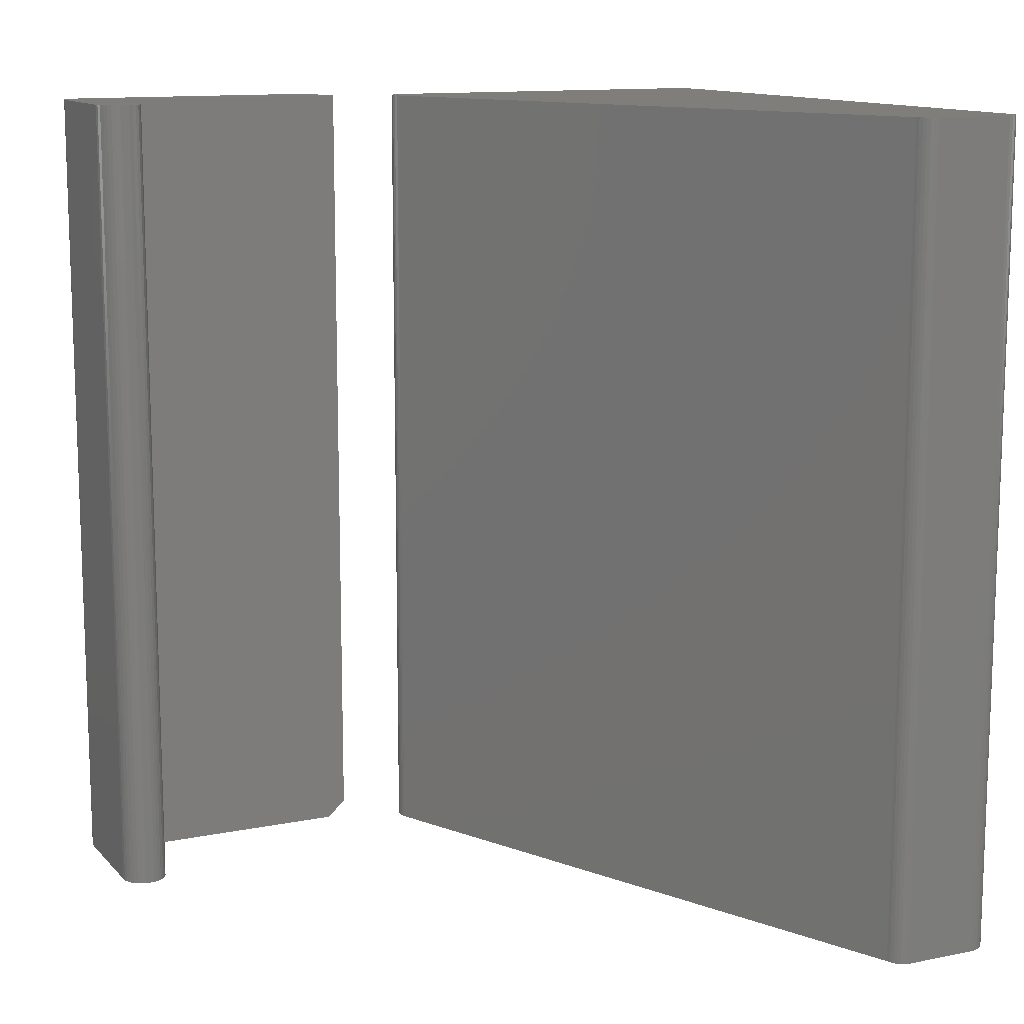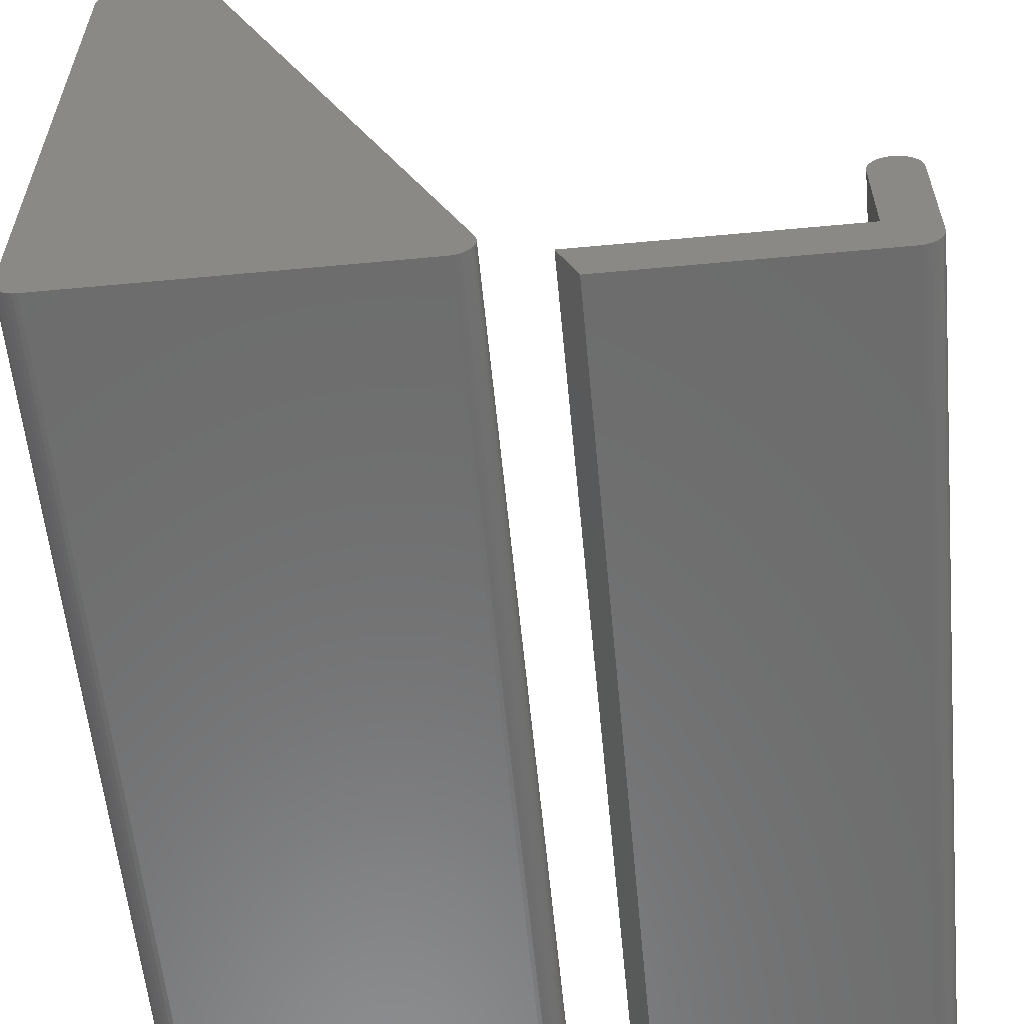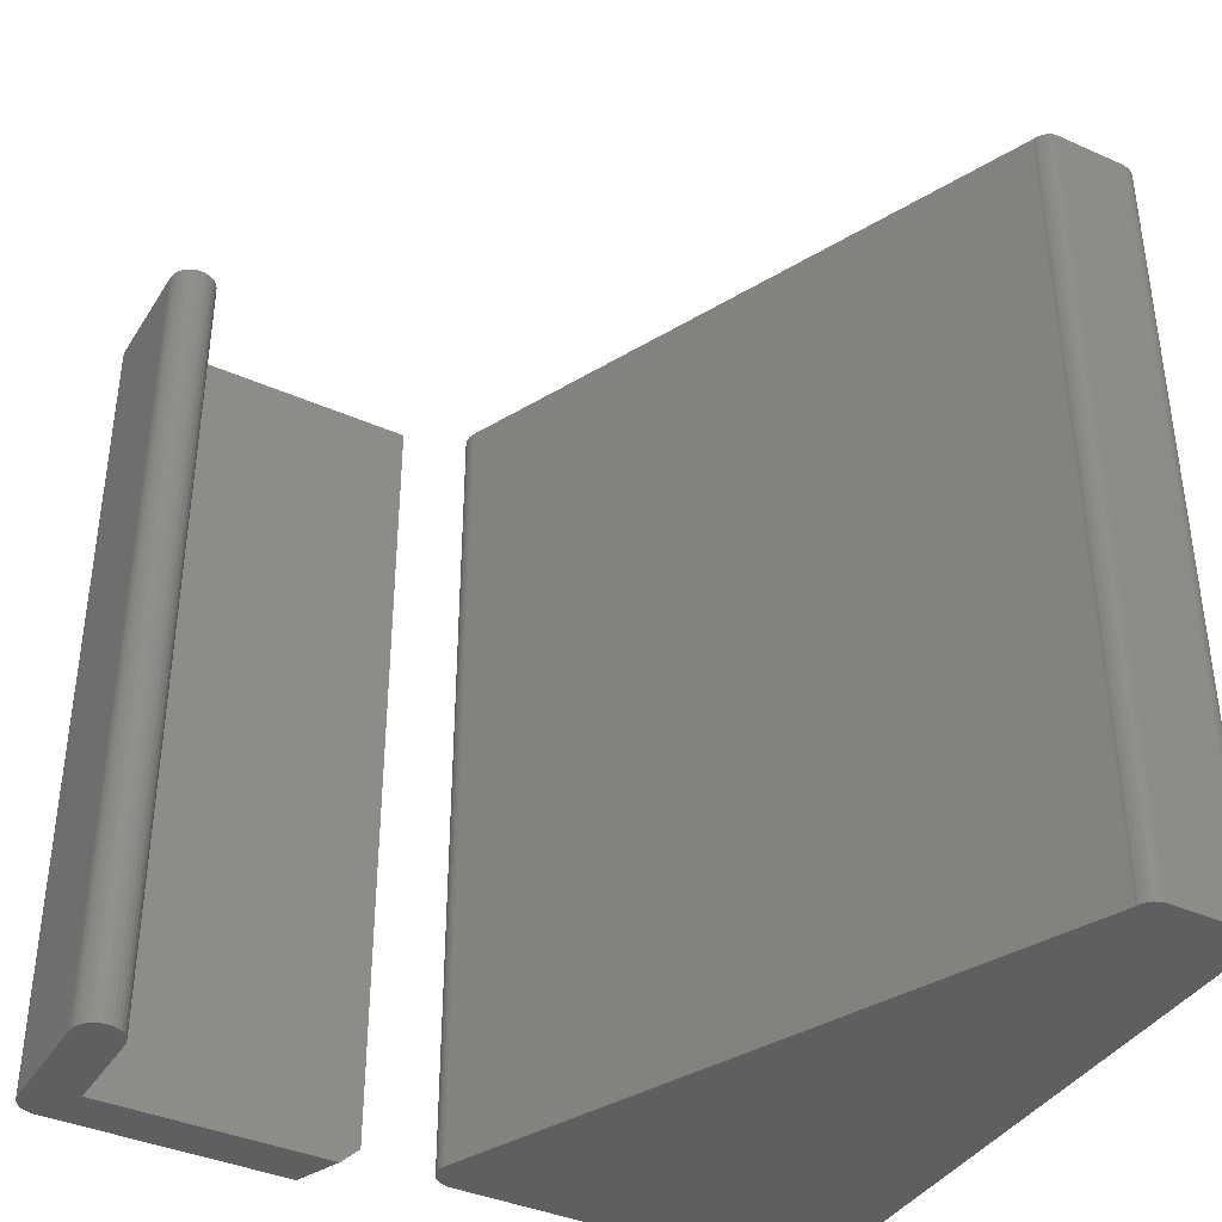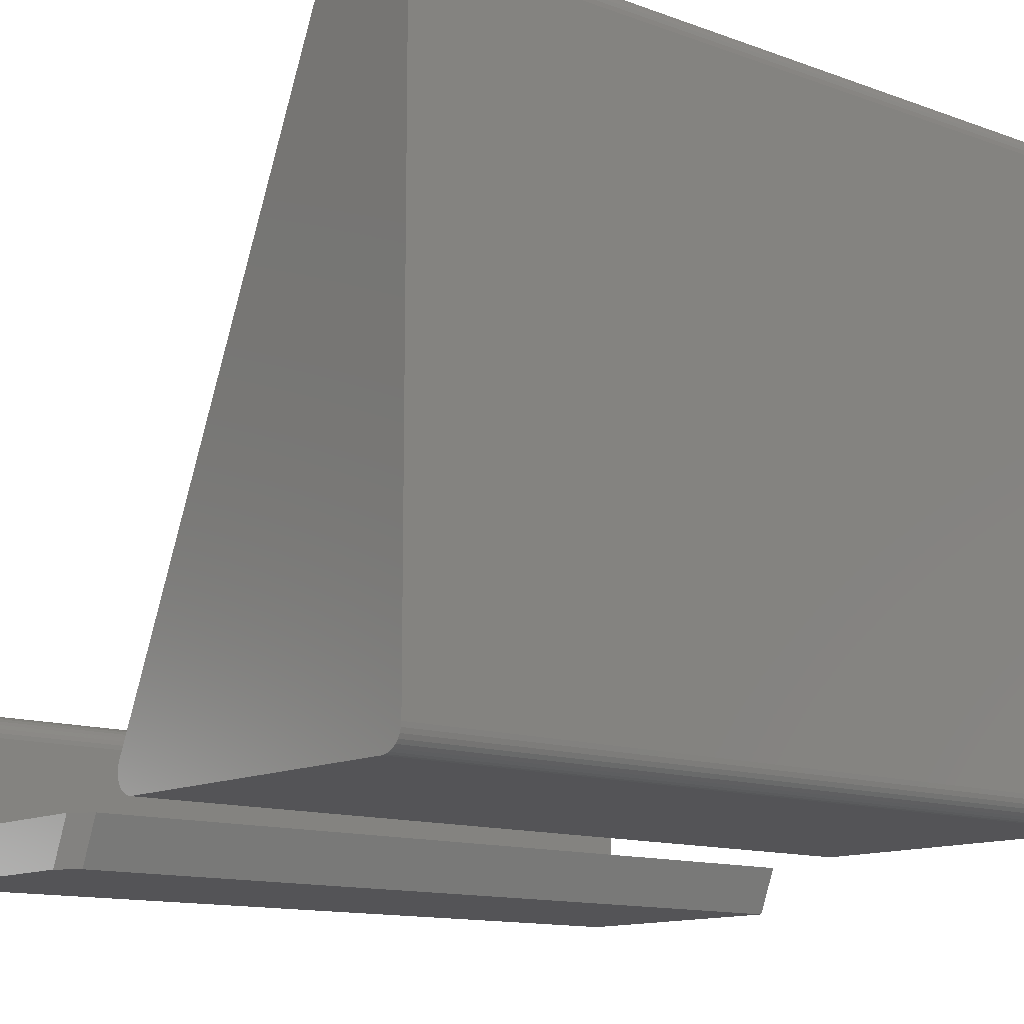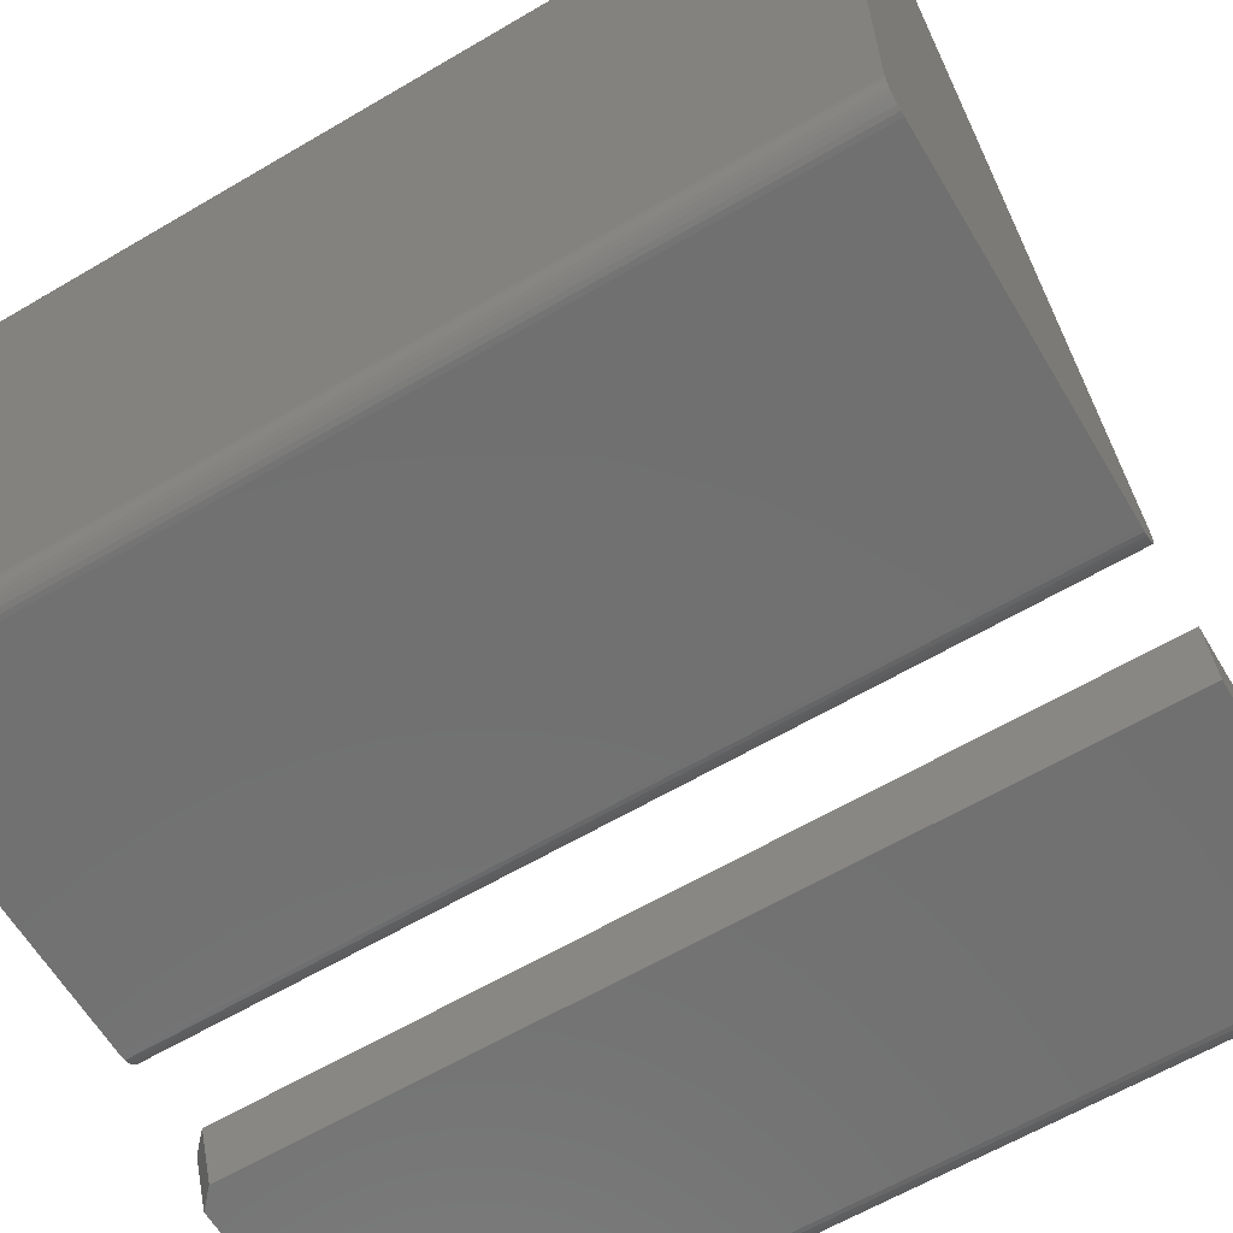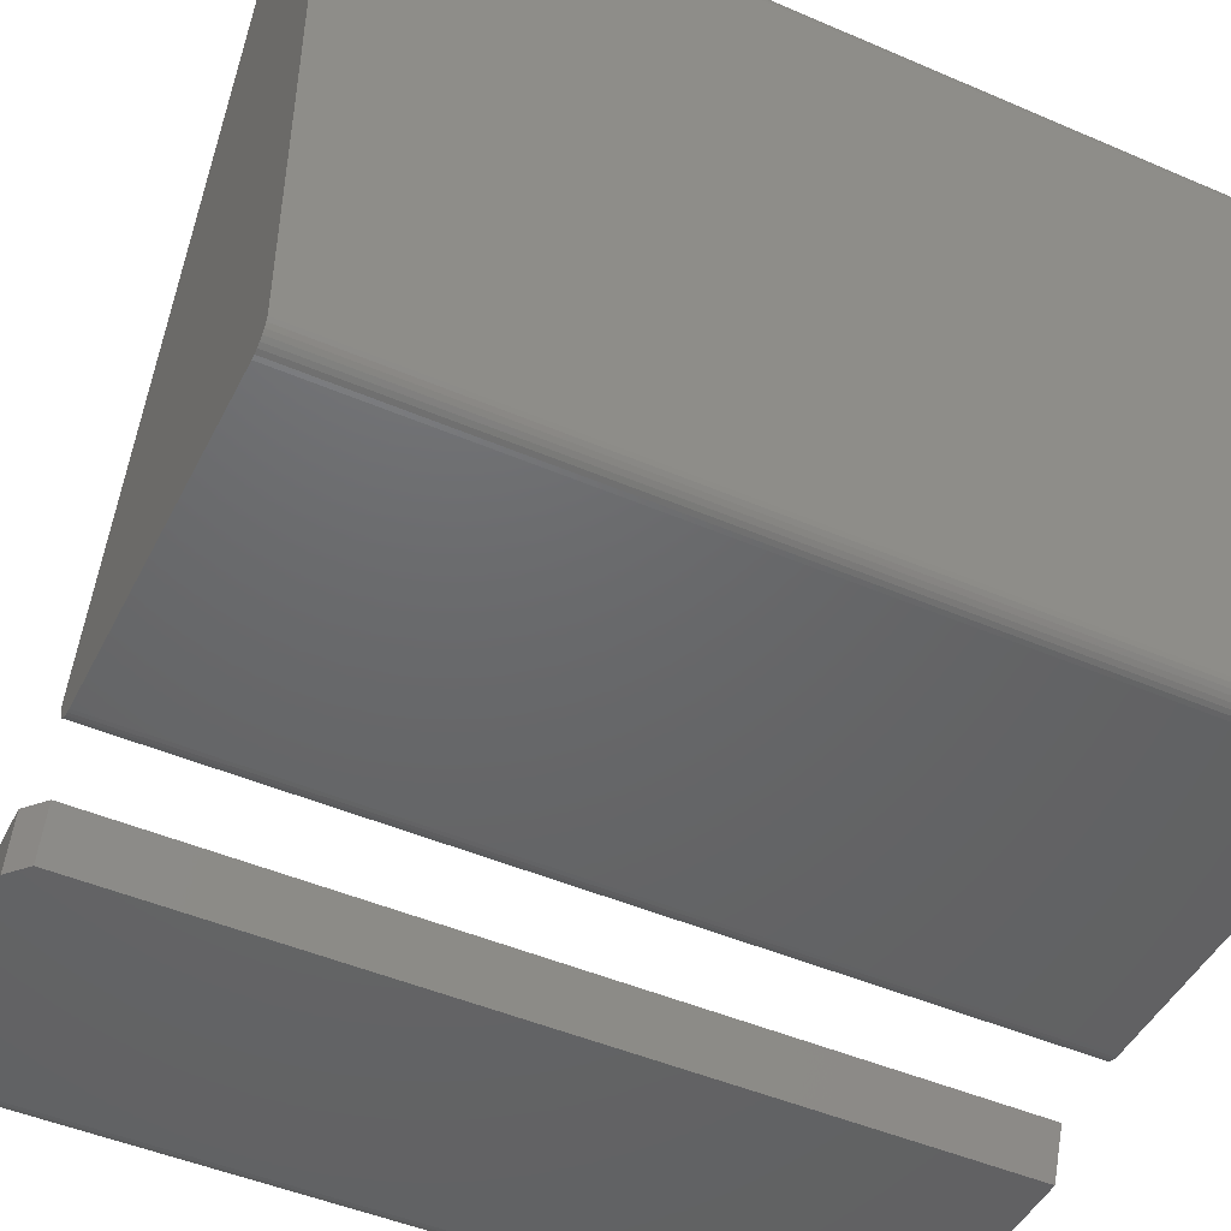
<metadata>
{"format":"stl","ext":"stl","renderer":"f3d","projection":"perspective","resolution":1024,"background":"white","views":[{"elev":12.3,"azim":154.5,"up":"+Z"},{"elev":-58.6,"azim":5.5,"up":"+Y"},{"elev":-38.8,"azim":150.9,"up":"+Z"},{"elev":-12.6,"azim":-130.3,"up":"+Y"},{"elev":-62.6,"azim":-59.2,"up":"+Y"},{"elev":-47.1,"azim":-116.0,"up":"+Y"}]}
</metadata>
<code>
# stl→obj: 134 verts, 260 faces
v 0.4711 -0.002878 0
v 0.6915 -0.000747 0
v 0.6836 -0.002878 0
v 0.6876 -0.002203 0
v 0.6741 0.1423 0
v 0.6781 0.1435 0
v 0.6822 0.1439 0
v 0.6862 0.1435 0
v 0.6902 0.1423 0
v 0.6705 0.1404 0
v 0.6938 0.1404 0
v 0.6673 0.1378 0
v 0.697 0.1378 0
v 0.6647 0.1346 0
v 0.6996 0.1346 0
v 0.6628 0.131 0
v 0.7015 0.131 0
v 0.6616 0.127 0
v 0.4543 0.03906 0
v 0.6612 0.03906 0
v 0.7031 0.01949 0
v 0.703 0.01537 0
v 0.7021 0.01136 0
v 0.7004 0.007604 0
v 0.698 0.004252 0
v 0.695 0.001433 0
v 0.7027 0.127 0
v 0.7031 0.1229 0
v 0.6612 0.1229 0
v 0.4375 0.03906 0.75
v 0.6612 0.03906 0.75
v 0.4375 0.03906 0.01562
v 0.6836 -0.002878 0.75
v 0.4543 -0.002878 0.75
v 0.4543 -0.002878 0.01562
v 0.6915 -0.000747 0.75
v 0.6876 -0.002203 0.75
v 0.6822 0.1439 0.75
v 0.6781 0.1435 0.75
v 0.6741 0.1423 0.75
v 0.6862 0.1435 0.75
v 0.6902 0.1423 0.75
v 0.6705 0.1404 0.75
v 0.6938 0.1404 0.75
v 0.6673 0.1378 0.75
v 0.697 0.1378 0.75
v 0.6647 0.1346 0.75
v 0.6996 0.1346 0.75
v 0.6628 0.131 0.75
v 0.7015 0.131 0.75
v 0.6616 0.127 0.75
v 0.695 0.001433 0.75
v 0.698 0.004252 0.75
v 0.7004 0.007604 0.75
v 0.7021 0.01136 0.75
v 0.703 0.01537 0.75
v 0.7031 0.01949 0.75
v 0.6612 0.1229 0.75
v 0.7031 0.1229 0.75
v 0.7027 0.127 0.75
v 0.1297 0.6309 0.75
v 0.05359 0.6294 0.75
v 0.1329 0.6299 0.75
v 0.06143 0.6309 0.75
v 0.05744 0.6305 0.75
v 0.05005 0.6275 0.75
v 0.1359 0.6283 0.75
v 0.1385 0.6261 0.75
v 0.04695 0.6249 0.75
v 0.1407 0.6235 0.75
v 0.0444 0.6218 0.75
v 0.1423 0.6205 0.75
v 0.04251 0.6183 0.75
v 0.3831 0.06035 0.75
v 0.04135 0.0604 0.75
v 0.04251 0.05656 0.75
v 0.3821 0.05682 0.75
v 0.0444 0.05302 0.75
v 0.3804 0.05353 0.75
v 0.04695 0.04991 0.75
v 0.3782 0.05059 0.75
v 0.05005 0.04737 0.75
v 0.3755 0.0481 0.75
v 0.05359 0.04547 0.75
v 0.04095 0.06439 0.75
v 0.3835 0.064 0.75
v 0.3832 0.06767 0.75
v 0.3822 0.07122 0.75
v 0.1433 0.6173 0.75
v 0.04095 0.6104 0.75
v 0.04135 0.6144 0.75
v 0.3724 0.04613 0.75
v 0.05744 0.04431 0.75
v 0.06143 0.04391 0.75
v 0.3618 0.04391 0.75
v 0.3654 0.044 0.75
v 0.369 0.04475 0.75
v 0.1329 0.6299 0
v 0.05359 0.6294 0
v 0.1297 0.6309 0
v 0.06143 0.6309 0
v 0.05744 0.6305 0
v 0.05005 0.6275 0
v 0.1359 0.6283 0
v 0.1385 0.6261 0
v 0.04695 0.6249 0
v 0.1407 0.6235 0
v 0.0444 0.6218 0
v 0.1423 0.6205 0
v 0.04251 0.6183 0
v 0.04251 0.05656 0
v 0.04135 0.0604 0
v 0.3831 0.06035 0
v 0.3821 0.05682 0
v 0.0444 0.05302 0
v 0.3804 0.05353 0
v 0.04695 0.04991 0
v 0.3782 0.05059 0
v 0.05005 0.04737 0
v 0.3755 0.0481 0
v 0.05359 0.04547 0
v 0.04095 0.06439 0
v 0.04095 0.6104 0
v 0.1433 0.6173 0
v 0.3822 0.07122 0
v 0.3832 0.06767 0
v 0.3835 0.064 0
v 0.04135 0.6144 0
v 0.3724 0.04613 0
v 0.369 0.04475 0
v 0.3654 0.044 0
v 0.3618 0.04391 0
v 0.06143 0.04391 0
v 0.05744 0.04431 0
f 1 2 3
f 2 4 3
f 5 6 7
f 5 7 8
f 9 5 8
f 10 5 9
f 11 10 9
f 12 10 11
f 13 12 11
f 14 12 13
f 15 14 13
f 16 14 15
f 17 16 15
f 18 16 17
f 19 20 21
f 19 21 22
f 19 22 23
f 19 23 24
f 19 24 25
f 19 25 26
f 19 26 2
f 19 2 1
f 17 27 18
f 18 27 28
f 18 28 29
f 29 28 21
f 29 21 20
f 30 31 32
f 32 31 20
f 32 20 19
f 33 34 3
f 3 34 35
f 3 35 1
f 32 35 30
f 30 35 34
f 32 19 35
f 35 19 1
f 33 36 34
f 33 37 36
f 38 39 40
f 41 38 40
f 41 40 42
f 42 40 43
f 42 43 44
f 44 43 45
f 44 45 46
f 46 45 47
f 46 47 48
f 48 47 49
f 48 49 50
f 50 49 51
f 30 34 36
f 30 36 52
f 30 52 53
f 30 53 54
f 30 54 55
f 30 55 56
f 30 56 57
f 30 57 31
f 31 57 58
f 58 57 59
f 58 59 51
f 51 59 60
f 51 60 50
f 29 20 58
f 58 20 31
f 29 58 18
f 18 58 51
f 18 51 16
f 16 51 49
f 16 49 14
f 14 49 47
f 14 47 12
f 12 47 45
f 12 45 10
f 10 45 43
f 10 43 5
f 5 43 40
f 5 40 6
f 6 40 39
f 6 39 7
f 7 39 38
f 7 38 8
f 8 38 41
f 8 41 9
f 9 41 42
f 9 42 11
f 11 42 44
f 11 44 13
f 13 44 46
f 13 46 15
f 15 46 48
f 15 48 17
f 17 48 50
f 17 50 27
f 27 50 60
f 27 60 28
f 28 60 59
f 21 28 57
f 57 28 59
f 21 57 22
f 22 57 56
f 22 56 23
f 23 56 55
f 23 55 24
f 24 55 54
f 24 54 25
f 25 54 53
f 25 53 26
f 26 53 52
f 26 52 2
f 2 52 36
f 2 36 4
f 4 36 37
f 4 37 3
f 3 37 33
f 61 62 63
f 61 64 62
f 64 65 62
f 63 62 66
f 63 66 67
f 68 67 66
f 66 69 68
f 70 68 69
f 69 71 70
f 70 71 72
f 72 71 73
f 74 75 76
f 74 76 77
f 77 76 78
f 77 78 79
f 79 78 80
f 79 80 81
f 81 80 82
f 81 82 83
f 83 82 84
f 85 75 74
f 85 74 86
f 85 86 87
f 85 87 88
f 85 88 89
f 85 89 90
f 89 72 73
f 89 73 91
f 89 91 90
f 92 83 84
f 92 84 93
f 92 93 94
f 92 94 95
f 92 95 96
f 92 96 97
f 98 99 100
f 99 101 100
f 99 102 101
f 103 99 98
f 104 103 98
f 103 104 105
f 105 106 103
f 106 105 107
f 107 108 106
f 109 108 107
f 110 108 109
f 111 112 113
f 114 111 113
f 115 111 114
f 116 115 114
f 117 115 116
f 118 117 116
f 119 117 118
f 120 119 118
f 121 119 120
f 122 123 124
f 122 124 125
f 122 125 126
f 122 126 127
f 122 127 113
f 122 113 112
f 124 123 128
f 124 128 110
f 124 110 109
f 129 130 131
f 129 131 132
f 129 132 133
f 129 133 134
f 129 134 121
f 129 121 120
f 123 122 90
f 90 122 85
f 123 90 128
f 128 90 91
f 128 91 110
f 110 91 73
f 110 73 108
f 108 73 71
f 108 71 106
f 106 71 69
f 106 69 103
f 103 69 66
f 103 66 99
f 99 66 62
f 99 62 102
f 102 62 65
f 102 65 101
f 101 65 64
f 100 101 61
f 61 101 64
f 100 61 98
f 98 61 63
f 98 63 104
f 104 63 67
f 104 67 105
f 105 67 68
f 105 68 107
f 107 68 70
f 107 70 109
f 109 70 72
f 109 72 124
f 124 72 89
f 125 124 88
f 88 124 89
f 125 88 126
f 126 88 87
f 126 87 127
f 127 87 86
f 127 86 113
f 113 86 74
f 113 74 114
f 114 74 77
f 114 77 116
f 116 77 79
f 116 79 118
f 118 79 81
f 118 81 120
f 120 81 83
f 120 83 129
f 129 83 92
f 129 92 130
f 130 92 97
f 130 97 131
f 131 97 96
f 131 96 132
f 132 96 95
f 133 132 94
f 94 132 95
f 133 94 134
f 134 94 93
f 134 93 121
f 121 93 84
f 121 84 119
f 119 84 82
f 119 82 117
f 117 82 80
f 117 80 115
f 115 80 78
f 115 78 111
f 111 78 76
f 111 76 112
f 112 76 75
f 112 75 122
f 122 75 85

</code>
